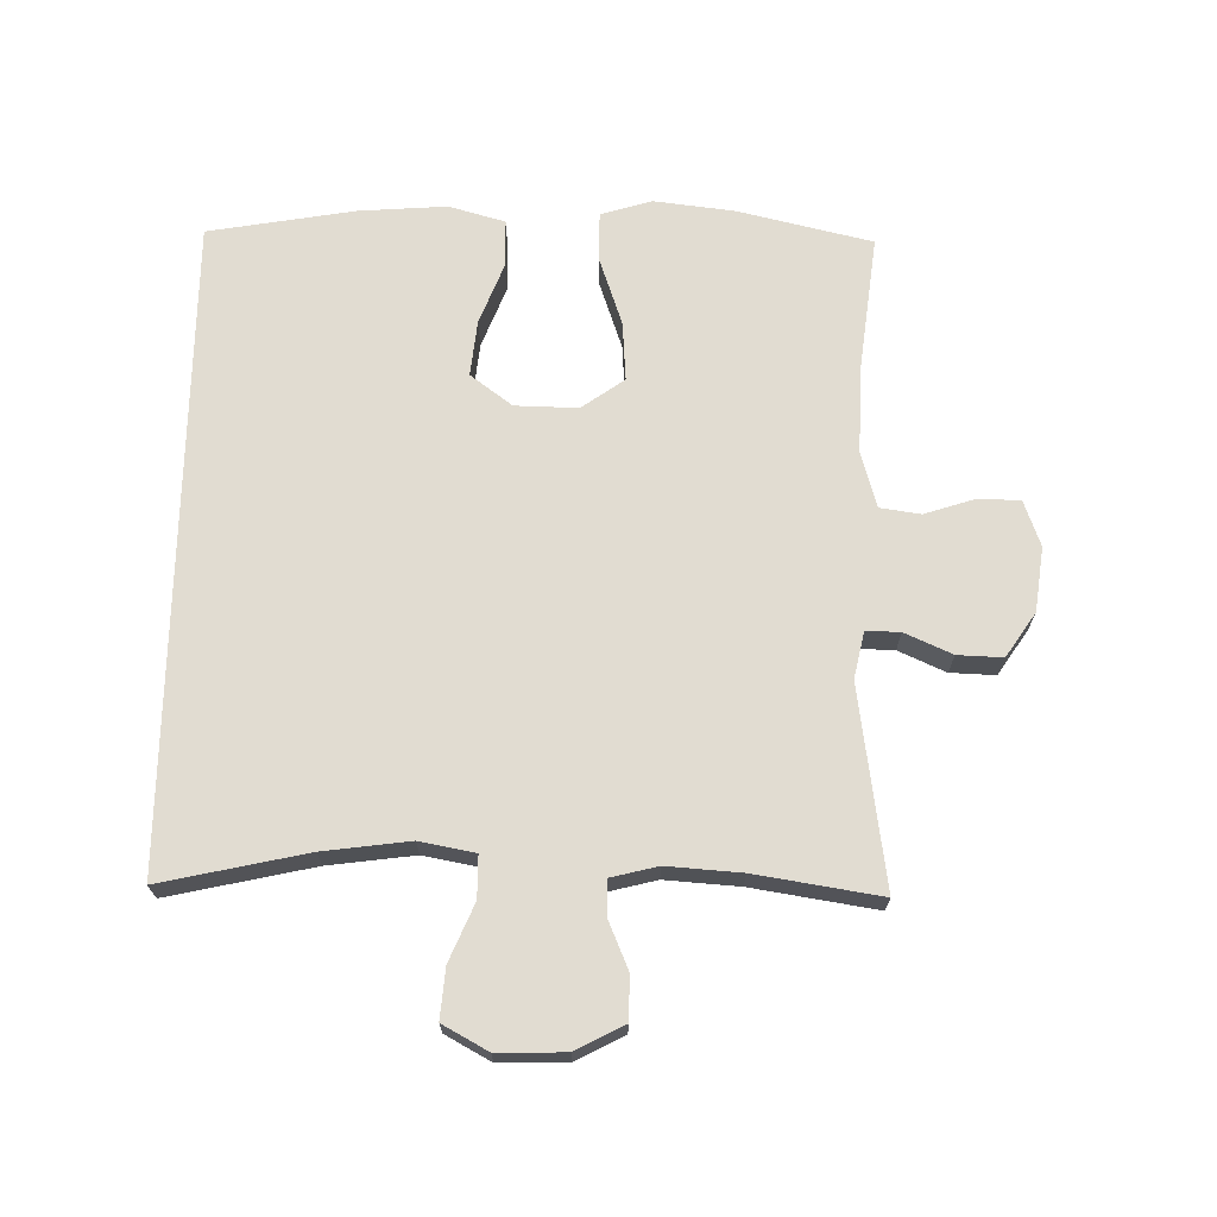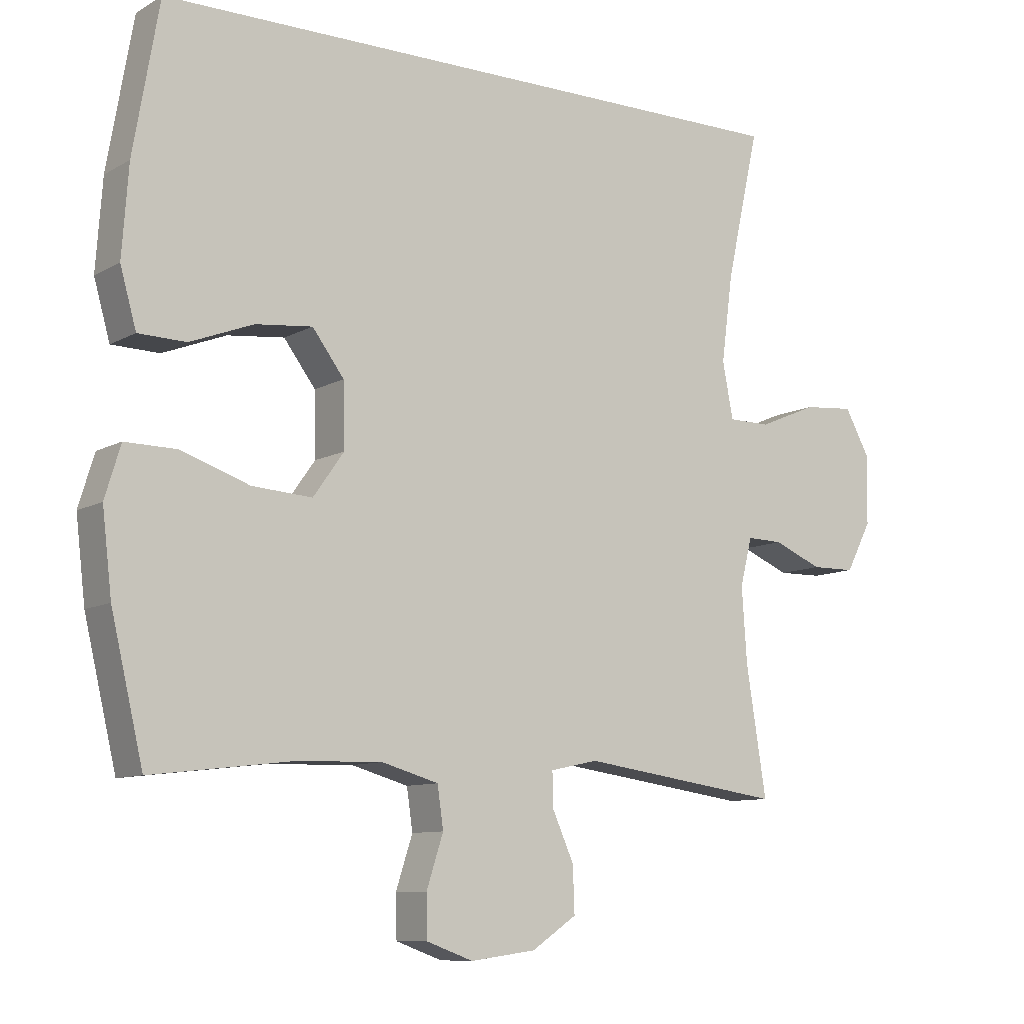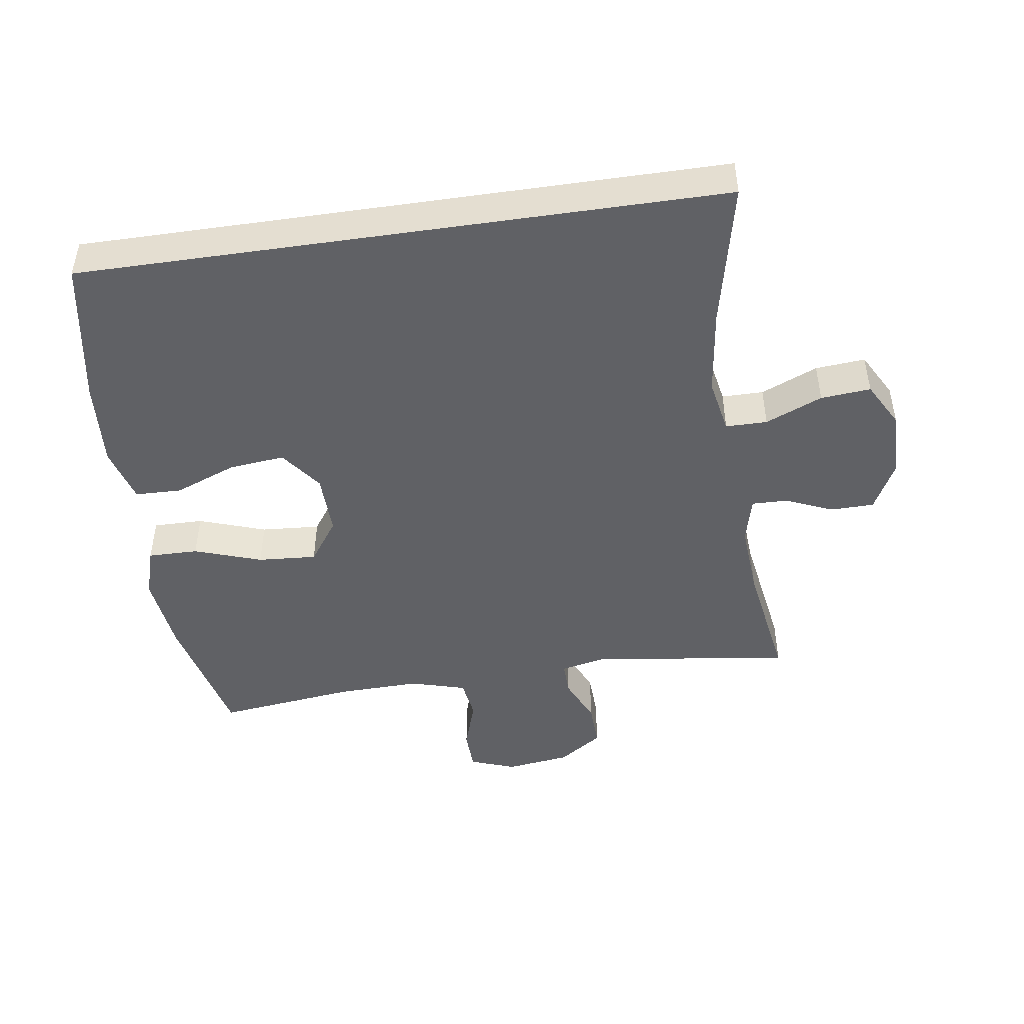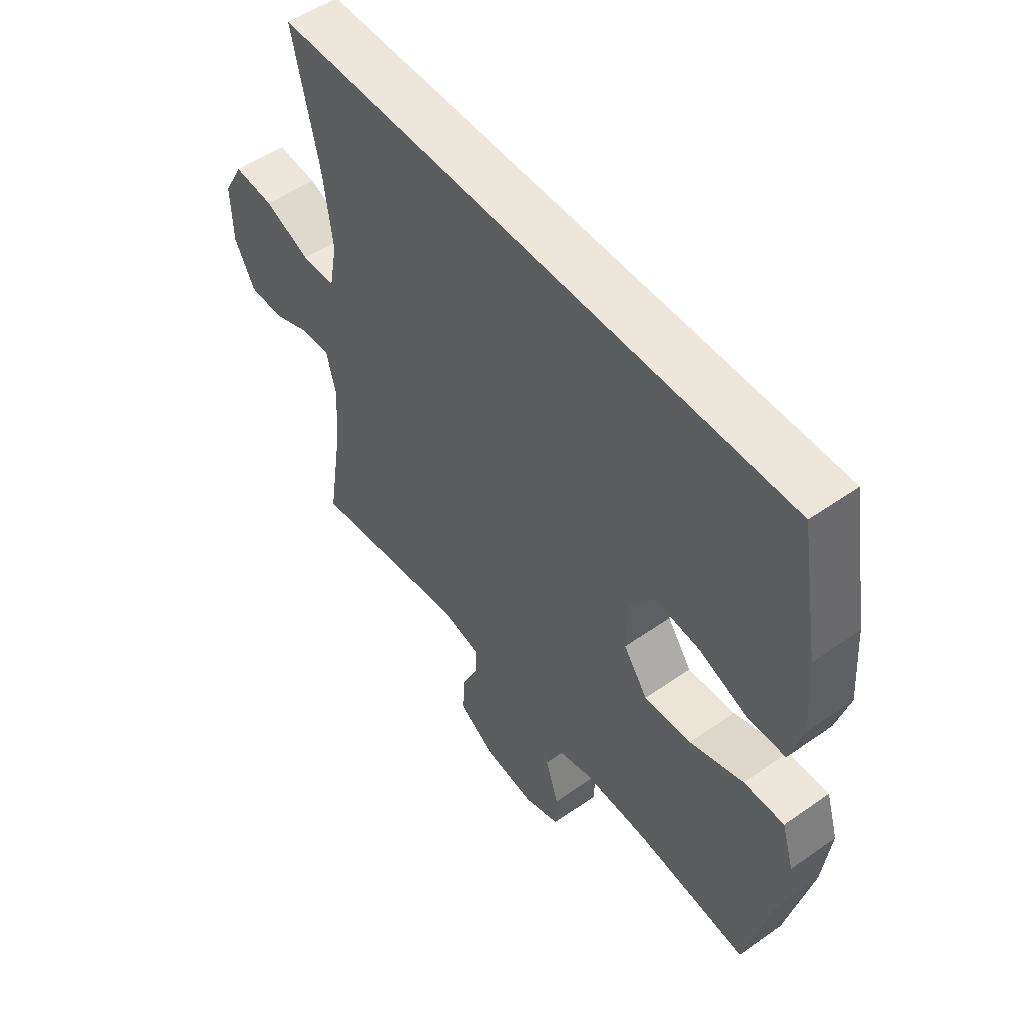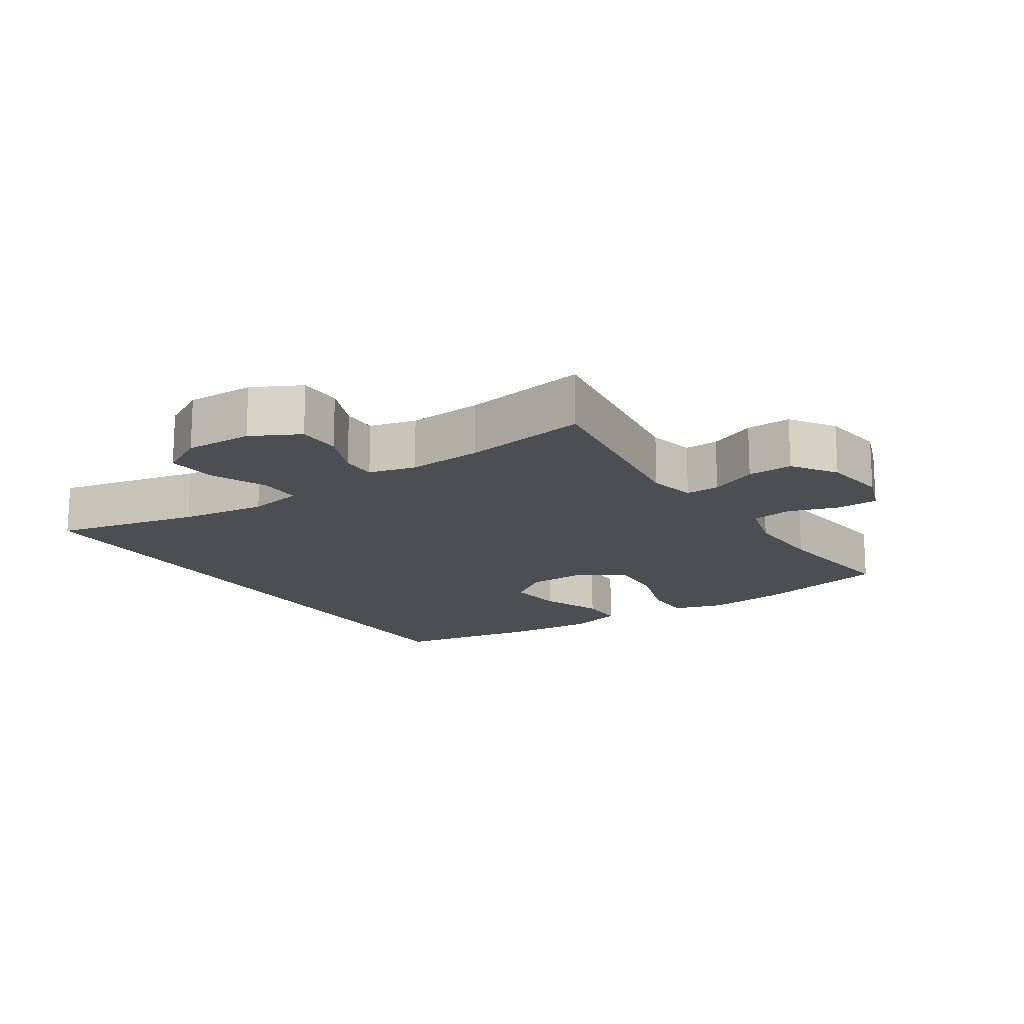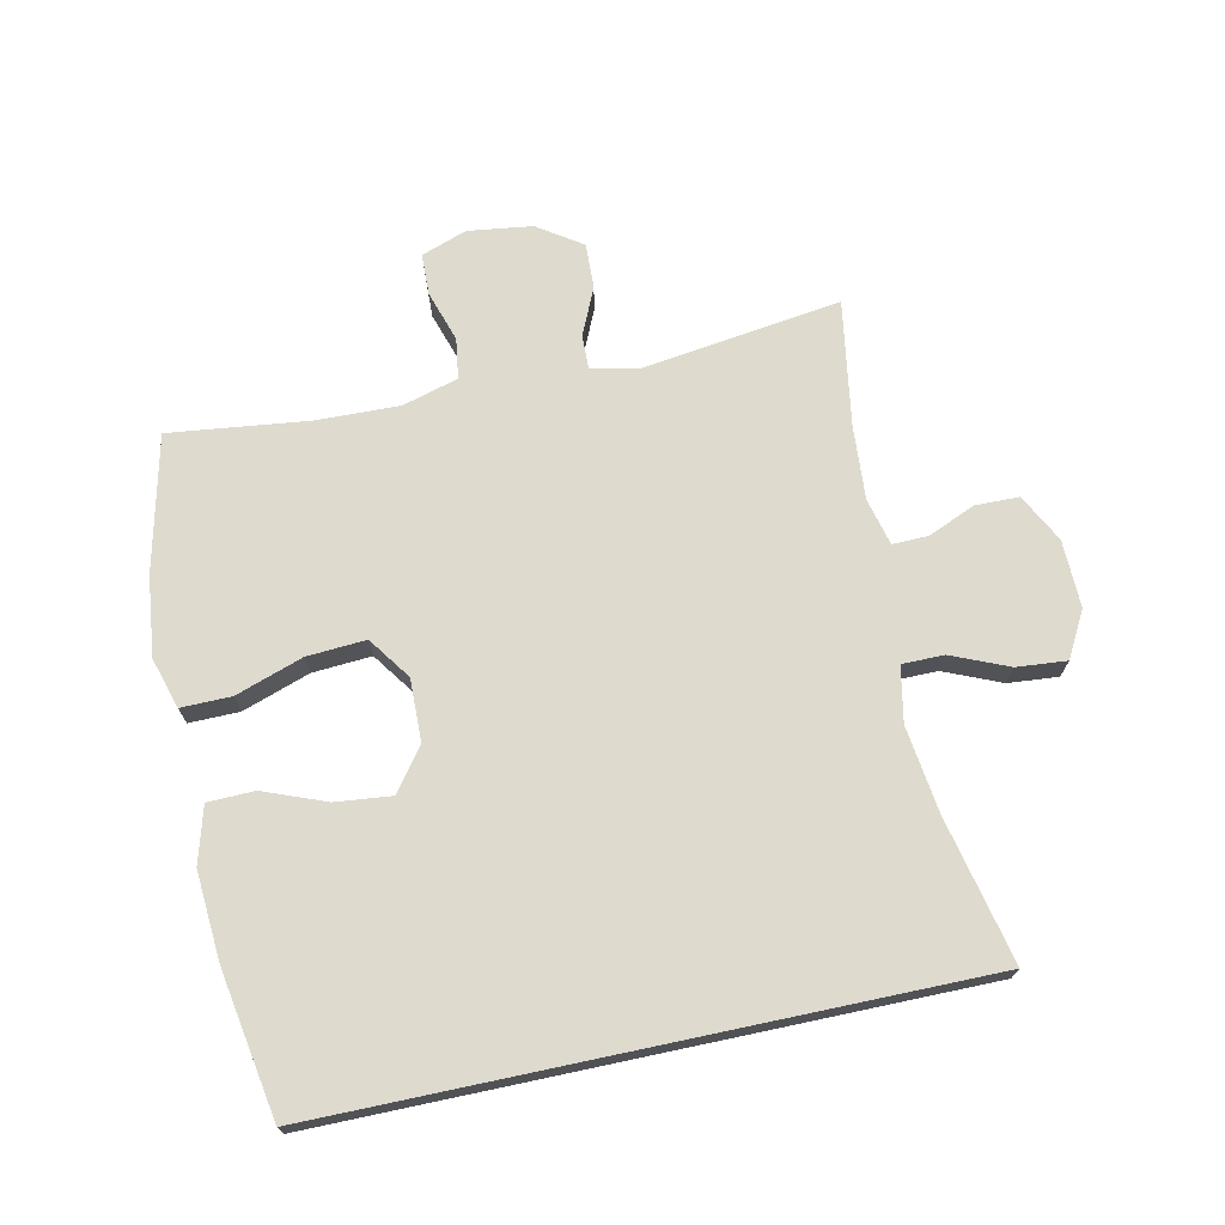
<metadata>
{"format":"obj","ext":"obj","renderer":"f3d","projection":"perspective","resolution":1024,"background":"white","views":[{"elev":69.2,"azim":91.0,"up":"+Y"},{"elev":-9.5,"azim":-35.1,"up":"+Z"},{"elev":-47.1,"azim":8.4,"up":"+Y"},{"elev":52.4,"azim":-127.1,"up":"+Z"},{"elev":-16.5,"azim":123.4,"up":"+Y"},{"elev":71.2,"azim":-12.0,"up":"+Y"}]}
</metadata>
<code>
o path488
v 0.4522 0.0375 -0.2781
v 0.4443 0.0375 -0.163
v 0.4626 0.0375 -0.09036
v 0.5178 0.0375 -0.09161
v 0.5918 0.0375 -0.123
v 0.6593 0.0375 -0.1219
v 0.6983 0.0375 -0.04717
v 0.7009 0.0375 0.05782
v 0.6624 0.0375 0.1283
v 0.5847 0.0375 0.1216
v 0.4961 0.0375 0.08421
v 0.4313 0.0375 0.08454
v 0.4151 0.0375 0.1701
v 0.4328 0.0375 0.3041
v 0.4829 0.0375 0.5295
v -0.5188 0.0375 0.5295
v -0.5581 0.0375 0.3021
v -0.5678 0.0375 0.1665
v -0.5434 0.0375 0.07928
v -0.4708 0.0375 0.07746
v -0.3743 0.0375 0.1147
v -0.2876 0.0375 0.1237
v -0.2393 0.0375 0.05897
v -0.2372 0.0375 -0.03811
v -0.2842 0.0375 -0.1044
v -0.3759 0.0375 -0.09802
v -0.4803 0.0375 -0.0621
v -0.5585 0.0375 -0.06106
v -0.5824 0.0375 -0.1396
v -0.5679 0.0375 -0.2635
v -0.5188 0.0375 -0.4724
v -0.3035 0.0375 -0.4468
v -0.1739 0.0375 -0.4434
v -0.08733 0.0375 -0.4681
v -0.07824 0.0375 -0.531
v -0.1038 0.0375 -0.6099
v -0.1021 0.0375 -0.6742
v -0.03138 0.0375 -0.6998
v 0.06843 0.0375 -0.6866
v 0.137 0.0375 -0.6405
v 0.1345 0.0375 -0.5705
v 0.1018 0.0375 -0.4972
v 0.1005 0.0375 -0.4444
v 0.1732 0.0375 -0.4287
v 0.4829 0.0375 -0.4724
v 0.4522 -0.0375 -0.2781
v 0.4443 -0.0375 -0.163
v 0.4626 -0.0375 -0.09036
v 0.5178 -0.0375 -0.09161
v 0.5918 -0.0375 -0.123
v 0.6593 -0.0375 -0.1219
v 0.6983 -0.0375 -0.04717
v 0.7009 -0.0375 0.05782
v 0.6624 -0.0375 0.1283
v 0.5847 -0.0375 0.1216
v 0.4961 -0.0375 0.08421
v 0.4313 -0.0375 0.08454
v 0.4151 -0.0375 0.1701
v 0.4328 -0.0375 0.3041
v 0.4829 -0.0375 0.5295
v -0.5188 -0.0375 0.5295
v -0.5581 -0.0375 0.3021
v -0.5678 -0.0375 0.1665
v -0.5434 -0.0375 0.07928
v -0.4708 -0.0375 0.07746
v -0.3743 -0.0375 0.1147
v -0.2876 -0.0375 0.1237
v -0.2393 -0.0375 0.05897
v -0.2372 -0.0375 -0.03811
v -0.2842 -0.0375 -0.1044
v -0.3759 -0.0375 -0.09802
v -0.4803 -0.0375 -0.0621
v -0.5585 -0.0375 -0.06106
v -0.5824 -0.0375 -0.1396
v -0.5679 -0.0375 -0.2635
v -0.5188 -0.0375 -0.4724
v -0.3035 -0.0375 -0.4468
v -0.1739 -0.0375 -0.4434
v -0.08733 -0.0375 -0.4681
v -0.07824 -0.0375 -0.531
v -0.1038 -0.0375 -0.6099
v -0.1021 -0.0375 -0.6742
v -0.03138 -0.0375 -0.6998
v 0.06843 -0.0375 -0.6866
v 0.137 -0.0375 -0.6405
v 0.1345 -0.0375 -0.5705
v 0.1018 -0.0375 -0.4972
v 0.1005 -0.0375 -0.4444
v 0.1732 -0.0375 -0.4287
v 0.4829 -0.0375 -0.4724
v 0.6983 0.0375 -0.04717
v 0.7009 0.0375 0.05782
v 0.6624 0.0375 0.1283
v 0.6624 0.0375 0.1283
v 0.6593 0.0375 -0.1219
v 0.6593 0.0375 -0.1219
v 0.5847 0.0375 0.1216
v 0.5918 0.0375 -0.123
v 0.5178 0.0375 -0.09161
v 0.4961 0.0375 0.08421
v 0.4626 0.0375 -0.09036
v 0.4626 0.0375 -0.09036
v 0.4313 0.0375 0.08454
v 0.4313 0.0375 0.08454
v 0.4829 0.0375 0.5295
v 0.4829 0.0375 0.5295
v -0.5188 0.0375 0.5295
v -0.5188 0.0375 0.5295
v 0.4829 0.0375 -0.4724
v 0.4829 0.0375 -0.4724
v 0.4522 0.0375 -0.2781
v 0.4443 0.0375 -0.163
v 0.4328 0.0375 0.3041
v 0.4151 0.0375 0.1701
v 0.1732 0.0375 -0.4287
v 0.1005 0.0375 -0.4444
v 0.1005 0.0375 -0.4444
v 0.06843 0.0375 -0.6866
v 0.137 0.0375 -0.6405
v 0.1345 0.0375 -0.5705
v 0.1018 0.0375 -0.4972
v -0.03138 0.0375 -0.6998
v -0.1021 0.0375 -0.6742
v -0.1021 0.0375 -0.6742
v -0.08733 0.0375 -0.4681
v -0.08733 0.0375 -0.4681
v -0.07824 0.0375 -0.531
v -0.1038 0.0375 -0.6099
v -0.1739 0.0375 -0.4434
v -0.3035 0.0375 -0.4468
v -0.2393 0.0375 0.05897
v -0.2372 0.0375 -0.03811
v -0.2842 0.0375 -0.1044
v -0.2876 0.0375 0.1237
v -0.3759 0.0375 -0.09802
v -0.3743 0.0375 0.1147
v -0.4708 0.0375 0.07746
v -0.4803 0.0375 -0.0621
v -0.5188 0.0375 -0.4724
v -0.5188 0.0375 -0.4724
v -0.5434 0.0375 0.07928
v -0.5434 0.0375 0.07928
v -0.5585 0.0375 -0.06106
v -0.5585 0.0375 -0.06106
v -0.5581 0.0375 0.3021
v -0.5679 0.0375 -0.2635
v -0.5678 0.0375 0.1665
v -0.5824 0.0375 -0.1396
v 0.6983 -0.0375 -0.04717
v 0.7009 -0.0375 0.05782
v 0.6624 -0.0375 0.1283
v 0.6624 -0.0375 0.1283
v 0.6593 -0.0375 -0.1219
v 0.6593 -0.0375 -0.1219
v 0.5847 -0.0375 0.1216
v 0.5918 -0.0375 -0.123
v 0.5178 -0.0375 -0.09161
v 0.4961 -0.0375 0.08421
v 0.4626 -0.0375 -0.09036
v 0.4626 -0.0375 -0.09036
v 0.4313 -0.0375 0.08454
v 0.4313 -0.0375 0.08454
v 0.4829 -0.0375 0.5295
v 0.4829 -0.0375 0.5295
v -0.5188 -0.0375 0.5295
v -0.5188 -0.0375 0.5295
v 0.4829 -0.0375 -0.4724
v 0.4829 -0.0375 -0.4724
v 0.4522 -0.0375 -0.2781
v 0.4443 -0.0375 -0.163
v 0.4328 -0.0375 0.3041
v 0.4151 -0.0375 0.1701
v 0.1732 -0.0375 -0.4287
v 0.1005 -0.0375 -0.4444
v 0.1005 -0.0375 -0.4444
v 0.06843 -0.0375 -0.6866
v 0.137 -0.0375 -0.6405
v 0.1345 -0.0375 -0.5705
v 0.1018 -0.0375 -0.4972
v -0.03138 -0.0375 -0.6998
v -0.1021 -0.0375 -0.6742
v -0.1021 -0.0375 -0.6742
v -0.08733 -0.0375 -0.4681
v -0.08733 -0.0375 -0.4681
v -0.07824 -0.0375 -0.531
v -0.1038 -0.0375 -0.6099
v -0.1739 -0.0375 -0.4434
v -0.3035 -0.0375 -0.4468
v -0.2393 -0.0375 0.05897
v -0.2372 -0.0375 -0.03811
v -0.2842 -0.0375 -0.1044
v -0.2876 -0.0375 0.1237
v -0.3759 -0.0375 -0.09802
v -0.3743 -0.0375 0.1147
v -0.4708 -0.0375 0.07746
v -0.4803 -0.0375 -0.0621
v -0.5188 -0.0375 -0.4724
v -0.5188 -0.0375 -0.4724
v -0.5434 -0.0375 0.07928
v -0.5434 -0.0375 0.07928
v -0.5585 -0.0375 -0.06106
v -0.5585 -0.0375 -0.06106
v -0.5581 -0.0375 0.3021
v -0.5679 -0.0375 -0.2635
v -0.5678 -0.0375 0.1665
v -0.5824 -0.0375 -0.1396
f 183 191 187
f 151 155 150
f 163 192 171
f 169 170 173
f 176 185 180
f 205 194 203
f 172 189 161
f 149 155 157
f 191 193 188
f 179 185 178
f 203 192 165
f 174 190 183
f 170 161 190
f 192 189 171
f 159 161 170
f 173 190 174
f 203 194 192
f 150 155 149
f 185 186 180
f 161 159 158
f 180 186 181
f 174 183 179
f 190 191 183
f 188 204 197
f 179 183 185
f 178 176 177
f 194 205 195
f 157 158 159
f 188 193 204
f 165 192 163
f 178 185 176
f 153 149 156
f 195 205 199
f 170 190 173
f 204 193 206
f 158 157 155
f 156 149 157
f 206 196 201
f 187 191 188
f 161 189 190
f 171 189 172
f 169 173 167
f 206 193 196
f 7 8 53 52
f 8 94 152 53
f 96 7 52 154
f 9 10 55 54
f 5 6 51 50
f 4 5 50 49
f 10 11 56 55
f 102 4 49 160
f 11 104 162 56
f 106 108 166 164
f 110 1 46 168
f 2 3 48 47
f 14 15 60 59
f 1 2 47 46
f 13 14 59 58
f 12 13 58 57
f 44 45 90 89
f 117 44 89 175
f 39 40 85 84
f 40 41 86 85
f 41 42 87 86
f 42 43 88 87
f 38 39 84 83
f 124 38 83 182
f 126 35 80 184
f 36 37 82 81
f 35 36 81 80
f 33 34 79 78
f 32 33 78 77
f 23 24 69 68
f 24 25 70 69
f 22 23 68 67
f 25 26 71 70
f 21 22 67 66
f 20 21 66 65
f 26 27 72 71
f 140 32 77 198
f 142 20 65 200
f 27 144 202 72
f 16 17 62 61
f 30 31 76 75
f 18 19 64 63
f 17 18 63 62
f 29 30 75 74
f 28 29 74 73
f 125 129 133
f 93 92 97
f 105 113 134
f 111 115 112
f 118 122 127
f 147 145 136
f 114 103 131
f 91 99 97
f 133 130 135
f 121 120 127
f 145 107 134
f 116 125 132
f 112 132 103
f 134 113 131
f 101 112 103
f 115 116 132
f 145 134 136
f 92 91 97
f 127 122 128
f 103 100 101
f 122 123 128
f 116 121 125
f 132 125 133
f 130 139 146
f 121 127 125
f 120 119 118
f 136 137 147
f 99 101 100
f 130 146 135
f 107 105 134
f 120 118 127
f 95 98 91
f 137 141 147
f 112 115 132
f 146 148 135
f 100 97 99
f 98 99 91
f 148 143 138
f 129 130 133
f 103 132 131
f 113 114 131
f 111 109 115
f 148 138 135

</code>
